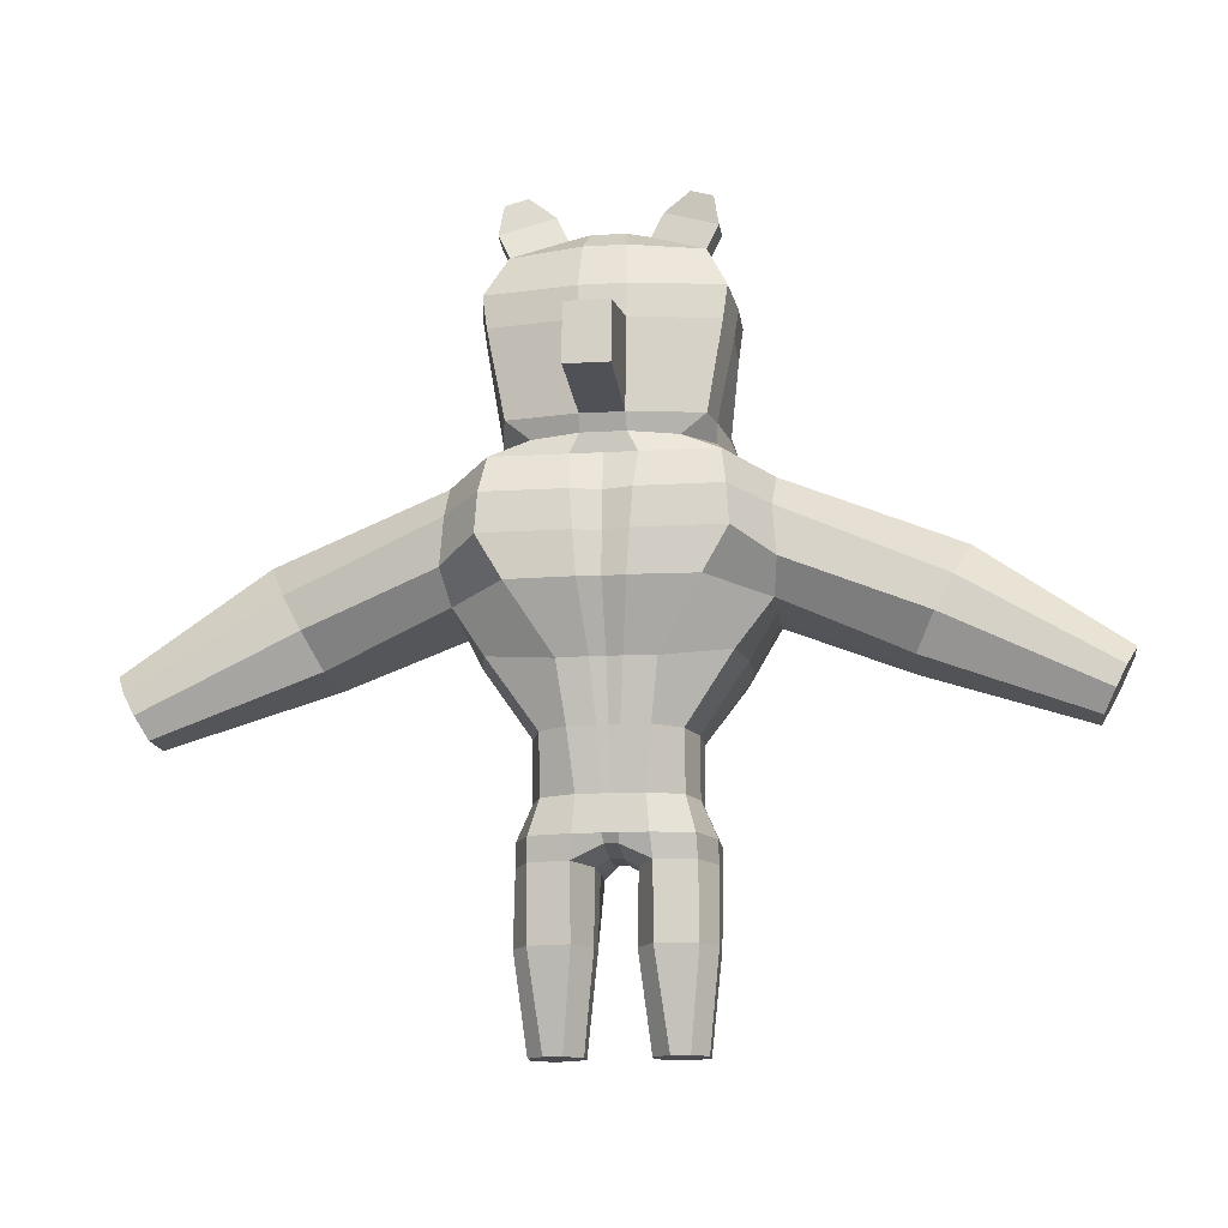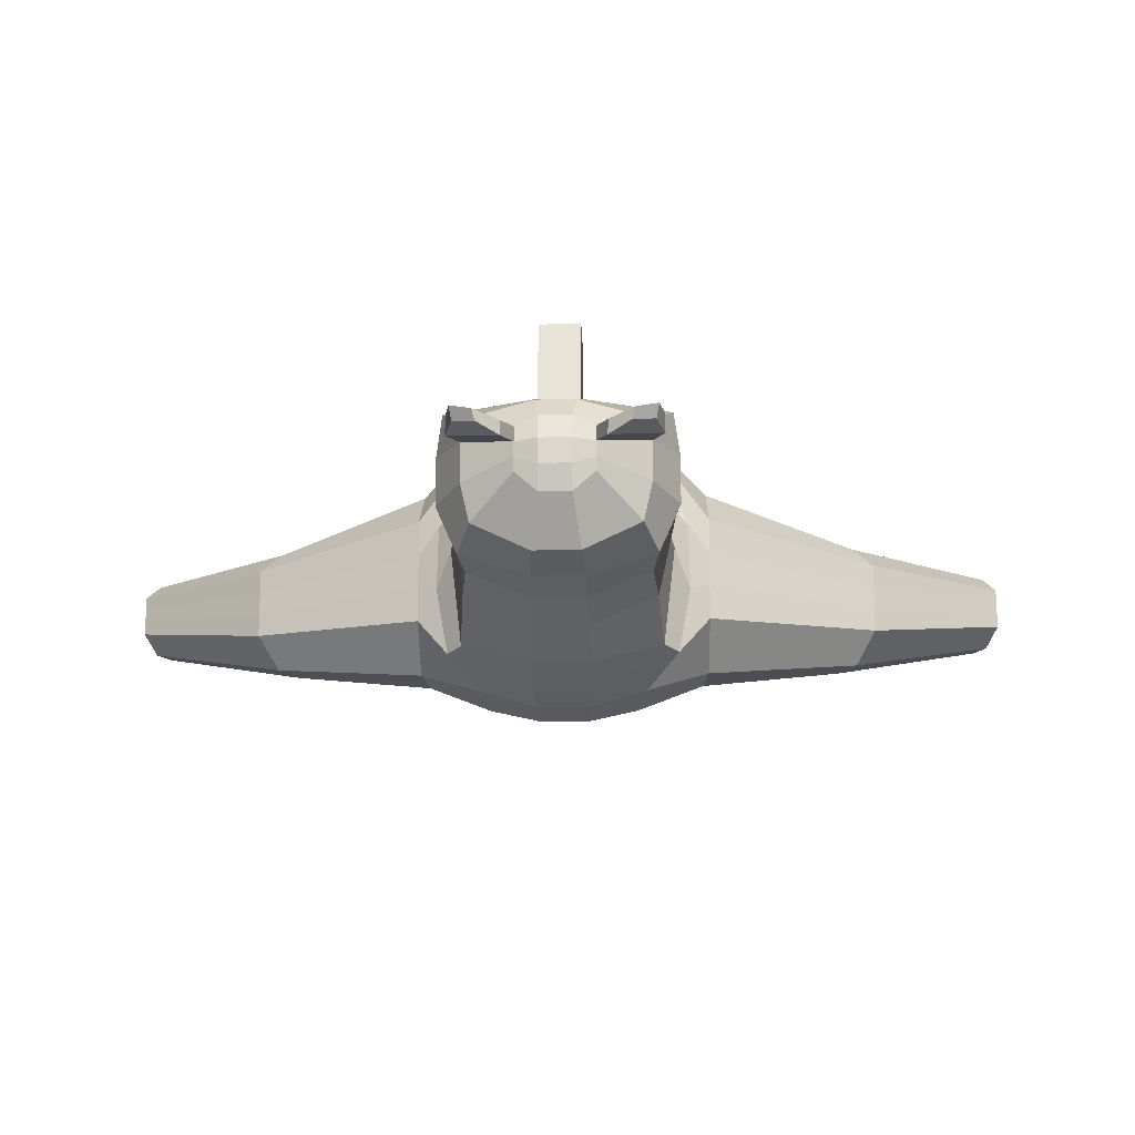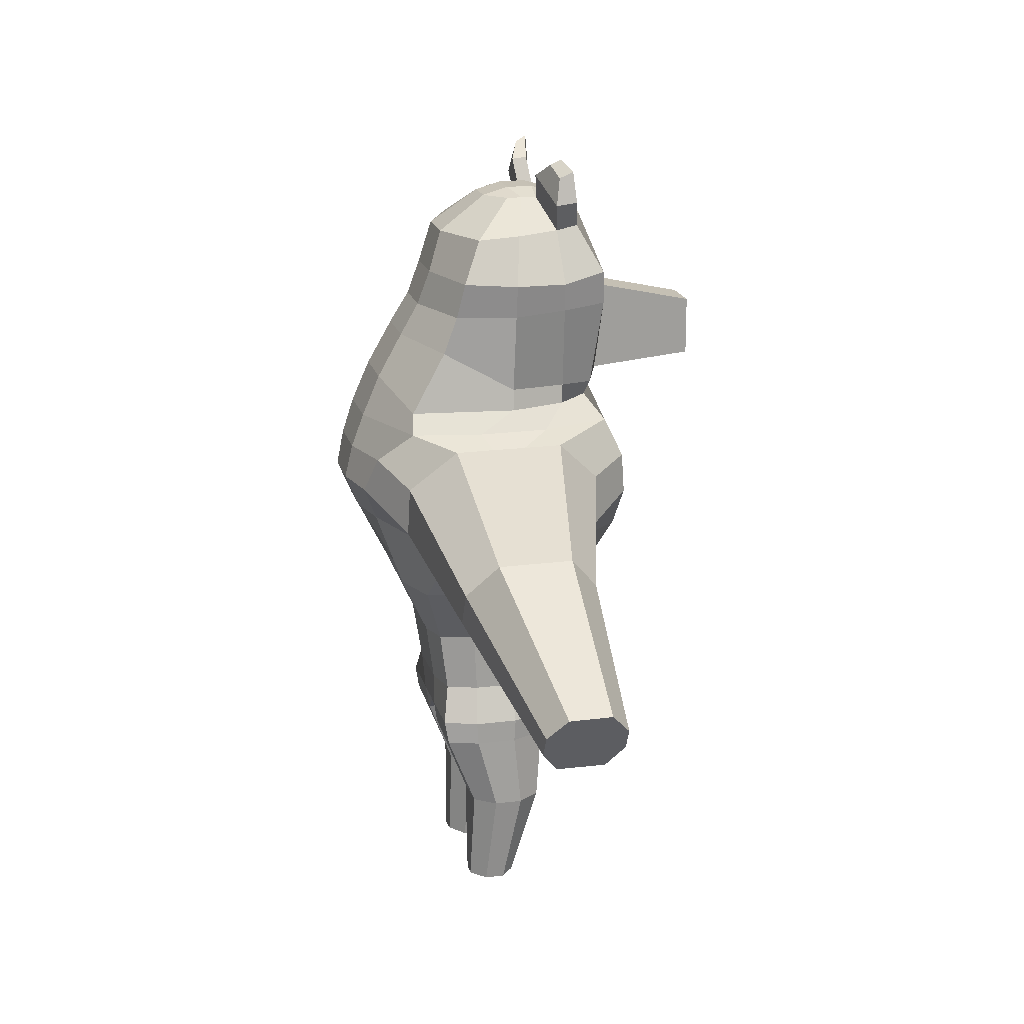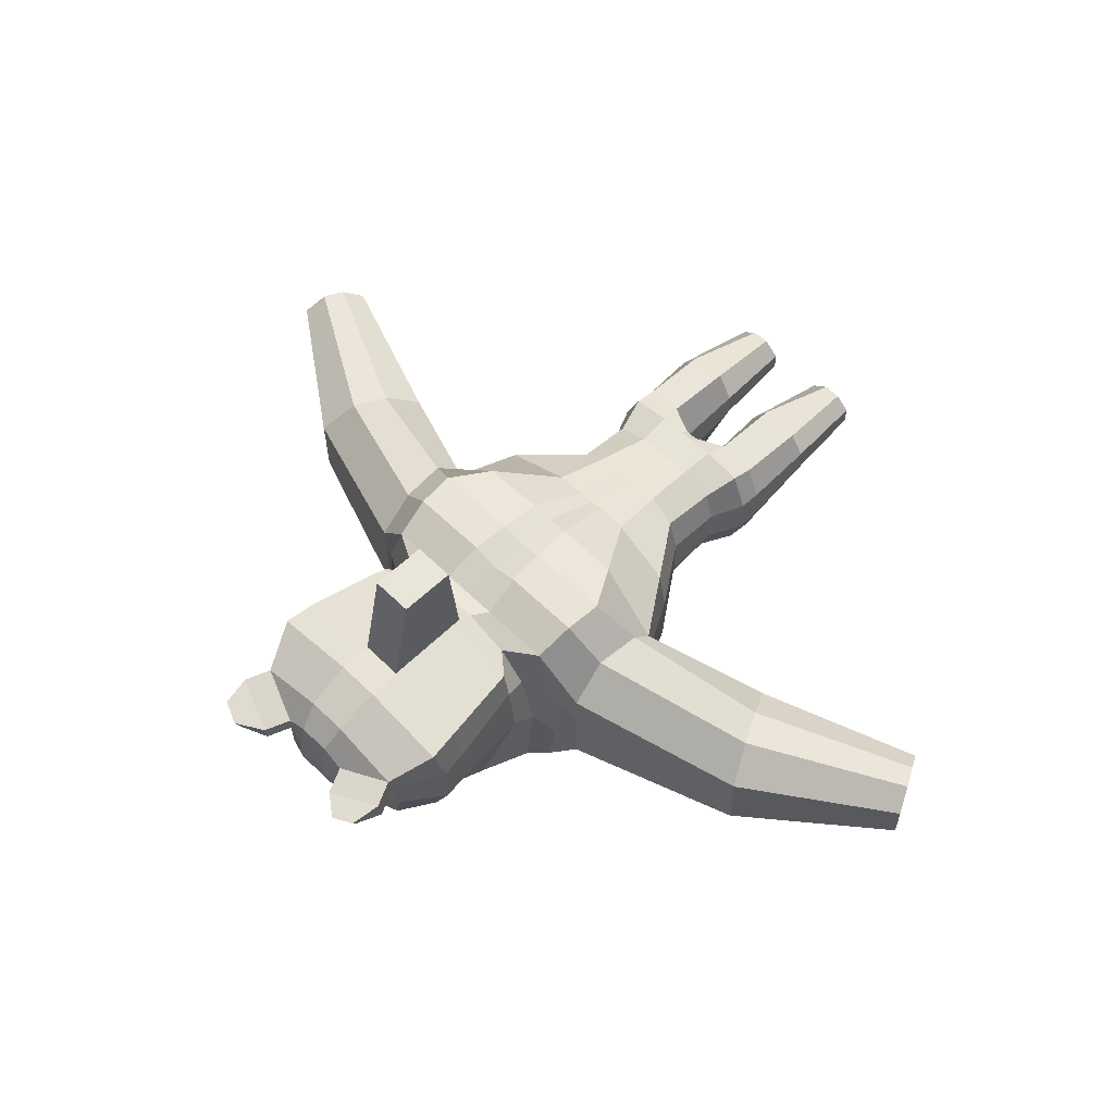
<metadata>
{"format":"obj","ext":"obj","renderer":"f3d","projection":"perspective","resolution":1024,"background":"white","views":[{"elev":-14.9,"azim":7.3,"up":"+Y"},{"elev":-17.2,"azim":-178.1,"up":"+Z"},{"elev":18.7,"azim":-103.6,"up":"+Y"},{"elev":57.9,"azim":-134.7,"up":"+Z"}]}
</metadata>
<code>
g default
v 7.789 5.602 2.052
v 8.211 5.602 2.052
v 7.789 6.166 2.052
v 8.211 6.166 2.052
v 7.786 6.385 1.058
v 8.214 6.385 1.058
v 7.795 5.504 1.058
v 8.205 5.504 1.058
v 7.333 5.353 0.8203
v 8.667 5.353 0.8203
v 7.103 7.148 0.6706
v 8.897 7.148 0.6706
v 7.19 7.021 -0.2987
v 8.81 7.021 -0.2987
v 6.997 5.353 -1.022
v 9.003 5.353 -1.022
v 9.101 6.709 0.8929
v 6.899 6.709 0.8929
v 7.047 6.617 -0.4751
v 8.953 6.617 -0.4751
v 8.901 5.545 0.8193
v 7.099 5.545 0.8193
v 7.052 5.929 -0.6909
v 8.948 5.929 -0.6909
v 7.62 7.348 0.5267
v 8.38 7.348 0.5267
v 8.38 7.348 0.08611
v 7.62 7.348 0.08611
v 9.164 6.617 0.4881
v 8.965 5.545 0.518
v 8.957 5.353 0.5155
v 7.043 5.353 0.5155
v 7.035 5.545 0.518
v 6.836 6.617 0.4881
v 7.103 7.105 0.4663
v 7.62 7.348 0.3798
v 8.38 7.348 0.3798
v 8.897 7.105 0.4663
v 9.164 6.617 0.006503
v 9.043 5.545 -0.007193
v 9.117 5.353 -0.02654
v 6.883 5.353 -0.02654
v 6.957 5.545 -0.007193
v 6.836 6.617 0.006503
v 7.103 7.063 0.08378
v 7.62 7.348 0.233
v 8.38 7.348 0.233
v 8.897 7.063 0.08378
v 6.983 7.369 0.4347
v 7.511 7.584 0.3507
v 6.991 7.392 0.6409
v 7.506 7.596 0.4965
v 9.009 7.392 0.6409
v 9.017 7.369 0.4347
v 8.489 7.584 0.3507
v 8.494 7.596 0.4965
v 7.067 7.626 0.4829
v 7.287 7.722 0.443
v 7.04 7.687 0.6112
v 7.254 7.775 0.5471
v 8.96 7.687 0.6112
v 8.933 7.626 0.4829
v 8.713 7.722 0.443
v 8.746 7.775 0.5471
v 7.778 6.709 1.043
v 7.791 5.353 0.9741
v 7.705 5.567 -1.236
v 7.716 5.989 -0.9974
v 7.735 6.617 -0.6939
v 7.763 7.021 -0.5706
v 7.839 7.348 -0.1087
v 7.839 7.417 0.1407
v 7.839 7.417 0.3901
v 7.839 7.348 0.6396
v 7.8 7.148 0.8668
v 8.222 6.709 1.043
v 8.209 5.353 0.9741
v 8.295 5.567 -1.236
v 8.284 5.989 -0.9974
v 8.265 6.617 -0.6939
v 8.237 7.021 -0.5706
v 8.161 7.348 -0.1087
v 8.161 7.417 0.1407
v 8.161 7.417 0.3901
v 8.161 7.348 0.6396
v 8.2 7.148 0.8668
v 9.058 6.387 0.9086
v 9.121 6.346 0.4945
v 9.121 6.301 0.00356
v 8.898 6.276 -0.5487
v 8.26 6.291 -0.8163
v 7.74 6.291 -0.8163
v 7.102 6.276 -0.5487
v 6.879 6.301 0.00356
v 6.879 6.346 0.4945
v 6.942 6.387 0.9086
v 6.899 3.455 0.5866
v 9.101 3.455 0.5866
v 6.529 5.069 0.3659
v 9.471 5.069 0.3659
v 6.533 5.061 -0.6793
v 9.467 5.061 -0.6793
v 6.899 3.455 -0.9185
v 9.101 3.455 -0.9185
v 7.194 1.659 -0.6523
v 8.806 1.659 -0.6523
v 8.746 1.659 0.3657
v 7.254 1.659 0.3657
v 8.449 3.379 0.7551
v 9.033 5.174 0.9406
v 9.152 5.174 -1.054
v 8.449 3.379 -1.054
v 8.194 1.659 -0.6523
v 8.361 1.659 0.4255
v 7.551 3.379 0.7551
v 6.967 5.174 0.9406
v 6.848 5.174 -1.054
v 7.551 3.379 -1.054
v 7.806 1.659 -0.6523
v 7.639 1.659 0.4255
v 7.254 0.9419 -0.3655
v 7.634 0.9419 -0.3789
v 7.643 0.9419 0.3766
v 7.25 0.9419 0.3168
v 8.366 0.9419 -0.3789
v 8.357 0.9419 0.3766
v 8.746 0.9419 -0.3655
v 8.75 0.9419 0.3168
v 7.361 0.01806 -0.3922
v 7.527 0.01806 -0.3861
v 7.536 0.01806 0.07093
v 7.358 0.01806 0.06571
v 8.473 0.01806 -0.3861
v 8.464 0.01806 0.07093
v 8.639 0.01806 -0.3922
v 8.642 0.01806 0.06571
v 9.438 3.965 0.3741
v 8.866 4.008 1.09
v 7.134 4.008 1.09
v 6.562 3.965 0.3741
v 6.566 3.969 -0.7641
v 7.342 4.184 -1.355
v 8.658 4.184 -1.355
v 9.434 3.969 -0.7641
v 5.346 3.485 0.08309
v 5.348 3.488 -0.7222
v 4.83 4.478 0.03865
v 4.833 4.473 -0.6566
v 10.65 3.488 -0.7222
v 10.65 3.485 0.08309
v 11.17 4.473 -0.6566
v 11.17 4.478 0.03865
v 3.743 2.897 0.06623
v 3.744 2.898 -0.3873
v 3.428 3.502 0.04435
v 3.43 3.499 -0.3576
v 12.26 2.898 -0.3873
v 12.26 2.897 0.06623
v 12.57 3.499 -0.3576
v 12.57 3.502 0.04435
v 8.305 5.174 -1.408
v 8.219 4.184 -1.457
v 8.15 3.379 -0.9996
v 8.065 1.785 -0.6523
v 8.065 1.798 0.4255
v 8.15 3.379 0.7814
v 8.219 4.008 1.117
v 8.305 5.174 0.9406
v 7.695 5.174 -1.408
v 7.781 4.184 -1.457
v 7.85 3.379 -0.9996
v 7.935 1.785 -0.6523
v 7.935 1.798 0.4255
v 7.85 3.379 0.7814
v 7.781 4.008 1.117
v 7.695 5.174 0.9406
v 6.728 5.174 -0.389
v 6.531 5.065 -0.3165
v 4.831 4.476 -0.4362
v 3.429 3.501 -0.2181
v 3.744 2.898 -0.2387
v 5.348 3.487 -0.4929
v 6.567 3.969 -0.508
v 6.804 3.455 -0.4557
v 7.103 1.659 -0.3507
v 7.099 0.9419 -0.1622
v 7.206 0.01806 -0.2507
v 7.703 0.01806 -0.2507
v 7.81 0.9419 -0.1622
v 7.806 1.659 -0.3507
v 7.935 1.731 -0.3507
v 8.065 1.731 -0.3507
v 8.194 1.659 -0.3507
v 8.19 0.9419 -0.1622
v 8.297 0.01806 -0.2507
v 8.794 0.01806 -0.2507
v 8.901 0.9419 -0.1622
v 8.897 1.659 -0.3507
v 9.196 3.455 -0.4557
v 9.433 3.969 -0.508
v 10.65 3.487 -0.4929
v 12.26 2.898 -0.2387
v 12.57 3.501 -0.2181
v 11.17 4.476 -0.4362
v 9.469 5.065 -0.3165
v 9.272 5.174 -0.389
v 6.742 5.174 0.2758
v 6.531 5.065 0.003172
v 4.831 4.476 -0.1843
v 3.429 3.501 -0.0952
v 3.742 2.897 -0.09172
v 5.343 3.485 -0.1918
v 6.56 3.966 -0.09291
v 6.804 3.455 0.1424
v 7.103 1.659 0.0374
v 7.099 0.9419 0.1072
v 7.206 0.01806 -0.0626
v 7.703 0.01806 -0.0626
v 7.81 0.9419 0.1072
v 7.806 1.659 0.0374
v 7.935 1.731 0.0374
v 8.065 1.731 0.0374
v 8.194 1.659 0.0374
v 8.19 0.9419 0.1072
v 8.297 0.01806 -0.0626
v 8.794 0.01806 -0.0626
v 8.901 0.9419 0.1072
v 8.897 1.659 0.0374
v 9.196 3.455 0.1424
v 9.44 3.966 -0.09291
v 10.66 3.485 -0.1918
v 12.26 2.897 -0.09172
v 12.57 3.501 -0.0952
v 11.17 4.476 -0.1843
v 9.469 5.065 0.003172
v 9.258 5.174 0.2758
v 6.548 4.707 0.7405
v 5.003 4.146 0.3176
v 3.534 3.3 0.226
v 3.534 3.3 -0.02911
v 3.534 3.3 -0.2842
v 3.534 3.3 -0.5393
v 5.003 4.146 -0.9381
v 6.548 4.707 -1.154
v 7.17 4.844 -1.359
v 7.723 4.844 -1.522
v 8.277 4.844 -1.522
v 8.83 4.844 -1.359
v 9.452 4.707 -1.154
v 11 4.146 -0.9381
v 12.47 3.3 -0.5393
v 12.47 3.3 -0.2842
v 12.47 3.3 -0.02911
v 12.47 3.3 0.226
v 11 4.146 0.3176
v 9.452 4.707 0.7405
v 9.086 4.801 1.116
v 8.277 4.801 1.116
v 7.723 4.801 1.116
v 6.914 4.801 1.116
v 6.511 4.241 0.7405
v 5.175 3.816 0.3176
v 3.639 3.099 0.226
v 3.639 3.099 -0.02911
v 3.639 3.099 -0.2842
v 3.639 3.099 -0.5393
v 5.175 3.816 -0.9381
v 6.596 4.241 -1.169
v 7.256 4.514 -1.485
v 7.752 4.514 -1.595
v 8.248 4.514 -1.595
v 8.744 4.514 -1.485
v 9.404 4.241 -1.169
v 10.82 3.816 -0.9381
v 12.36 3.099 -0.5393
v 12.36 3.099 -0.2842
v 12.36 3.099 -0.02911
v 12.36 3.099 0.226
v 10.82 3.816 0.3176
v 9.489 4.241 0.7405
v 9.111 4.422 1.134
v 8.248 4.422 1.134
v 7.752 4.422 1.134
v 6.889 4.422 1.134
v 8.371 2.806 0.6111
v 8.103 2.806 0.6111
v 7.897 2.806 0.6111
v 7.629 2.806 0.6111
v 7.36 2.806 0.4096
v 7.255 2.806 0.07114
v 7.255 2.806 -0.36
v 7.36 2.806 -0.6985
v 7.629 2.806 -0.791
v 7.799 2.806 -0.791
v 8.201 2.806 -0.791
v 8.371 2.806 -0.791
v 8.64 2.806 -0.6985
v 8.745 2.806 -0.36
v 8.745 2.806 0.07114
v 8.64 2.806 0.4096
v 8.312 2.232 0.4709
v 8.083 2.232 0.4709
v 7.917 2.232 0.4709
v 7.688 2.232 0.4709
v 7.36 2.232 0.3362
v 7.255 2.232 0.04257
v 7.255 2.232 -0.3314
v 7.36 2.232 -0.625
v 7.688 2.232 -0.7053
v 7.819 2.232 -0.7053
v 8.181 2.232 -0.7053
v 8.312 2.232 -0.7053
v 8.64 2.232 -0.625
v 8.745 2.232 -0.3314
v 8.745 2.232 0.04257
v 8.64 2.232 0.3362
v 8.734 1.882 0.4238
v 8.897 1.882 0.05105
v 8.897 1.882 -0.3644
v 8.777 1.882 -0.6881
v 8.227 1.882 -0.6881
v 8.076 1.882 -0.6881
v 7.924 1.882 -0.6881
v 7.773 1.882 -0.6881
v 7.223 1.882 -0.6881
v 7.103 1.882 -0.3644
v 7.103 1.882 0.05105
v 7.266 1.882 0.4238
v 7.662 1.882 0.4925
v 7.924 1.882 0.4925
v 8.076 1.882 0.4925
v 8.338 1.882 0.4925
v 8 4.422 1.073
v 8 4.008 1.09
v 8 3.379 0.7551
v 8 2.806 0.6108
v 8 2.232 0.4709
v 8 1.882 0.4925
v 8 1.798 0.4255
v 8 1.731 0.0374
v 8 1.731 -0.3507
v 8 1.785 -0.6523
v 8 1.882 -0.6881
v 8 2.232 -0.7053
v 8 2.806 -0.791
v 8 3.379 -0.9996
v 8 4.184 -1.457
v 8 4.514 -1.595
v 8 4.844 -1.522
v 8 5.174 -1.408
v 8 5.567 -1.236
v 8 5.989 -0.9974
v 8 6.291 -0.8163
v 8 6.617 -0.6939
v 8 7.021 -0.5706
v 8 7.348 -0.1087
v 8 7.417 0.1407
v 8 7.417 0.3901
v 8 7.348 0.6396
v 8 7.148 0.8668
v 8 6.709 1.043
v 8 6.385 1.058
v 8 6.166 2.052
v 8 5.602 2.052
v 8 5.504 1.058
v 8 5.353 0.9741
v 8 5.174 0.9406
v 8 4.801 1.039
g lucha_bear:pCube5
f 364 2 4 363
f 363 4 6 362
f 365 8 2 364
f 2 8 6 4
f 7 1 3 5
f 22 9 66 7
f 71 28 46 72
f 15 23 68 67
f 41 16 24 40
f 15 42 43 23
f 75 11 18 65
f 19 44 45 13
f 19 13 70 69
f 48 39 20 14
f 65 18 96 5
f 93 94 44 19
f 92 93 19 69
f 89 90 20 39
f 25 11 75 74
f 48 14 27 47
f 13 28 71 70
f 13 45 46 28
f 26 85 86 12
f 27 82 83 47
f 14 81 82 27
f 20 80 81 14
f 90 91 80 20
f 16 78 79 24
f 8 77 10 21
f 17 76 6 87
f 12 86 76 17
f 87 88 29 17
f 10 31 30 21
f 33 32 9 22
f 34 95 96 18
f 35 34 18 11
f 58 57 59 60
f 36 25 74 73
f 37 84 85 26
f 61 62 63 64
f 17 29 38 12
f 88 89 39 29
f 31 41 40 30
f 43 42 32 33
f 44 94 95 34
f 45 44 34 35
f 46 45 35 36
f 46 36 73 72
f 47 83 84 37
f 38 48 47 37
f 38 29 39 48
f 36 35 49 50
f 35 11 51 49
f 11 25 52 51
f 25 36 50 52
f 12 38 54 53
f 38 37 55 54
f 37 26 56 55
f 26 12 53 56
f 50 49 57 58
f 49 51 59 57
f 51 52 60 59
f 52 50 58 60
f 53 54 62 61
f 54 55 63 62
f 55 56 64 63
f 56 53 61 64
f 361 362 6 76
f 365 366 77 8
f 351 352 79 78
f 353 354 80 91
f 354 355 81 80
f 82 81 355 356
f 356 357 83 82
f 84 83 357 358
f 85 84 358 359
f 360 86 85 359
f 360 361 76 86
f 6 8 21 87
f 21 30 88 87
f 30 40 89 88
f 40 24 90 89
f 24 79 91 90
f 352 353 91 79
f 68 23 93 92
f 23 43 94 93
f 95 94 43 33
f 96 95 33 22
f 96 22 7 5
f 97 115 139 140
f 99 116 207 208
f 141 142 118 103
f 217 218 131 132
f 98 229 230 137
f 214 97 140 213
f 308 309 324 325
f 315 316 317 318
f 329 304 305 328
f 305 306 327 328
f 109 98 137 138
f 236 110 100 235
f 112 143 144 104
f 321 312 313 320
f 134 225 226 136
f 316 301 332 317
f 175 139 115 174
f 171 118 142 170
f 323 324 309 310
f 173 120 220 221
f 303 304 329 330
f 105 119 122 121
f 220 120 123 219
f 120 108 124 123
f 108 215 216 124
f 114 223 224 126
f 113 106 127 125
f 228 107 128 227
f 107 114 126 128
f 121 122 130 129
f 219 123 131 218
f 123 124 132 131
f 124 216 217 132
f 126 224 225 134
f 125 127 135 133
f 227 128 136 226
f 128 126 134 136
f 138 137 280 281
f 284 139 175 283
f 140 139 284 261
f 211 153 263 264
f 268 269 142 141
f 142 269 270 170
f 144 143 272 273
f 158 232 277 278
f 213 140 145 212
f 140 261 262 145
f 99 208 209 147
f 268 141 146 267
f 137 230 231 150
f 144 273 274 149
f 235 100 152 234
f 280 137 150 279
f 212 145 153 211
f 145 262 263 153
f 147 209 210 155
f 267 146 154 266
f 150 231 232 158
f 149 274 275 157
f 234 152 160 233
f 279 150 158 278
f 110 236 31 10
f 15 67 169 117
f 207 116 9 32
f 66 9 116 176
f 78 16 111 161
f 162 271 272 143
f 112 163 162 143
f 321 322 311 312
f 114 165 222 223
f 301 302 331 332
f 138 167 166 109
f 282 167 138 281
f 10 77 168 110
f 351 78 161 350
f 347 348 271 162
f 163 346 347 162
f 322 343 344 311
f 165 339 340 222
f 302 337 338 331
f 167 334 335 166
f 333 334 167 282
f 77 366 367 168
f 117 177 42 15
f 178 177 117 101
f 179 178 101 148
f 180 179 148 156
f 154 181 265 266
f 146 182 181 154
f 141 183 182 146
f 103 184 183 141
f 326 307 308 325
f 186 185 105 121
f 187 186 121 129
f 129 130 188 187
f 122 189 188 130
f 119 190 189 122
f 191 190 119 172
f 192 341 342 164
f 193 192 164 113
f 194 193 113 125
f 195 194 125 133
f 196 195 133 135
f 127 197 196 135
f 106 198 197 127
f 313 314 319 320
f 200 199 104 144
f 201 200 144 149
f 202 201 149 157
f 276 202 157 275
f 151 204 203 159
f 102 205 204 151
f 111 206 205 102
f 41 206 111 16
f 177 207 32 42
f 208 207 177 178
f 209 208 178 179
f 210 209 179 180
f 181 211 264 265
f 182 212 211 181
f 183 213 212 182
f 184 214 213 183
f 327 306 307 326
f 216 215 185 186
f 217 216 186 187
f 187 188 218 217
f 189 219 218 188
f 190 220 219 189
f 221 220 190 191
f 222 340 341 192
f 223 222 192 193
f 224 223 193 194
f 225 224 194 195
f 226 225 195 196
f 197 227 226 196
f 198 228 227 197
f 314 315 318 319
f 230 229 199 200
f 231 230 200 201
f 232 231 201 202
f 277 232 202 276
f 204 234 233 203
f 205 235 234 204
f 206 236 235 205
f 31 236 206 41
f 237 99 147 238
f 239 238 147 155
f 240 239 155 210
f 241 240 210 180
f 242 241 180 156
f 148 243 242 156
f 101 244 243 148
f 101 117 245 244
f 246 245 117 169
f 247 349 350 161
f 248 247 161 111
f 249 248 111 102
f 250 249 102 151
f 251 250 151 159
f 203 252 251 159
f 233 253 252 203
f 254 253 233 160
f 152 255 254 160
f 100 256 255 152
f 257 256 100 110
f 168 258 257 110
f 367 368 258 168
f 116 260 259 176
f 237 260 116 99
f 261 237 238 262
f 263 262 238 239
f 264 263 239 240
f 265 264 240 241
f 266 265 241 242
f 243 267 266 242
f 244 268 267 243
f 244 245 269 268
f 270 269 245 246
f 271 348 349 247
f 272 271 247 248
f 273 272 248 249
f 274 273 249 250
f 275 274 250 251
f 252 276 275 251
f 253 277 276 252
f 278 277 253 254
f 255 279 278 254
f 256 280 279 255
f 281 280 256 257
f 258 282 281 257
f 368 333 282 258
f 260 284 283 259
f 261 284 260 237
f 109 166 286 285
f 166 335 336 286
f 174 115 288 287
f 289 288 115 97
f 97 214 290 289
f 291 290 214 184
f 292 291 184 103
f 103 118 293 292
f 294 293 118 171
f 295 345 346 163
f 296 295 163 112
f 297 296 112 104
f 104 199 298 297
f 199 229 299 298
f 229 98 300 299
f 98 109 285 300
f 285 286 302 301
f 286 336 337 302
f 287 288 304 303
f 305 304 288 289
f 289 290 306 305
f 307 306 290 291
f 308 307 291 292
f 292 293 309 308
f 310 309 293 294
f 311 344 345 295
f 312 311 295 296
f 313 312 296 297
f 297 298 314 313
f 298 299 315 314
f 299 300 316 315
f 300 285 301 316
f 318 317 107 228
f 319 318 228 198
f 320 319 198 106
f 113 321 320 106
f 113 164 322 321
f 164 342 343 322
f 172 119 324 323
f 325 324 119 105
f 185 326 325 105
f 215 327 326 185
f 328 327 215 108
f 120 329 328 108
f 330 329 120 173
f 331 338 339 165
f 332 331 165 114
f 317 332 114 107
f 283 175 334 333
f 335 334 175 174
f 336 335 174 287
f 337 336 287 303
f 338 337 303 330
f 339 338 330 173
f 340 339 173 221
f 341 340 221 191
f 342 341 191 172
f 343 342 172 323
f 344 343 323 310
f 345 344 310 294
f 346 345 294 171
f 347 346 171 170
f 170 270 348 347
f 349 348 270 246
f 350 349 246 169
f 67 351 350 169
f 67 68 352 351
f 68 92 353 352
f 92 69 354 353
f 69 70 355 354
f 356 355 70 71
f 71 72 357 356
f 358 357 72 73
f 359 358 73 74
f 75 360 359 74
f 75 65 361 360
f 65 5 362 361
f 3 363 362 5
f 1 364 363 3
f 7 365 364 1
f 7 66 366 365
f 367 366 66 176
f 176 259 368 367
f 259 283 333 368

</code>
